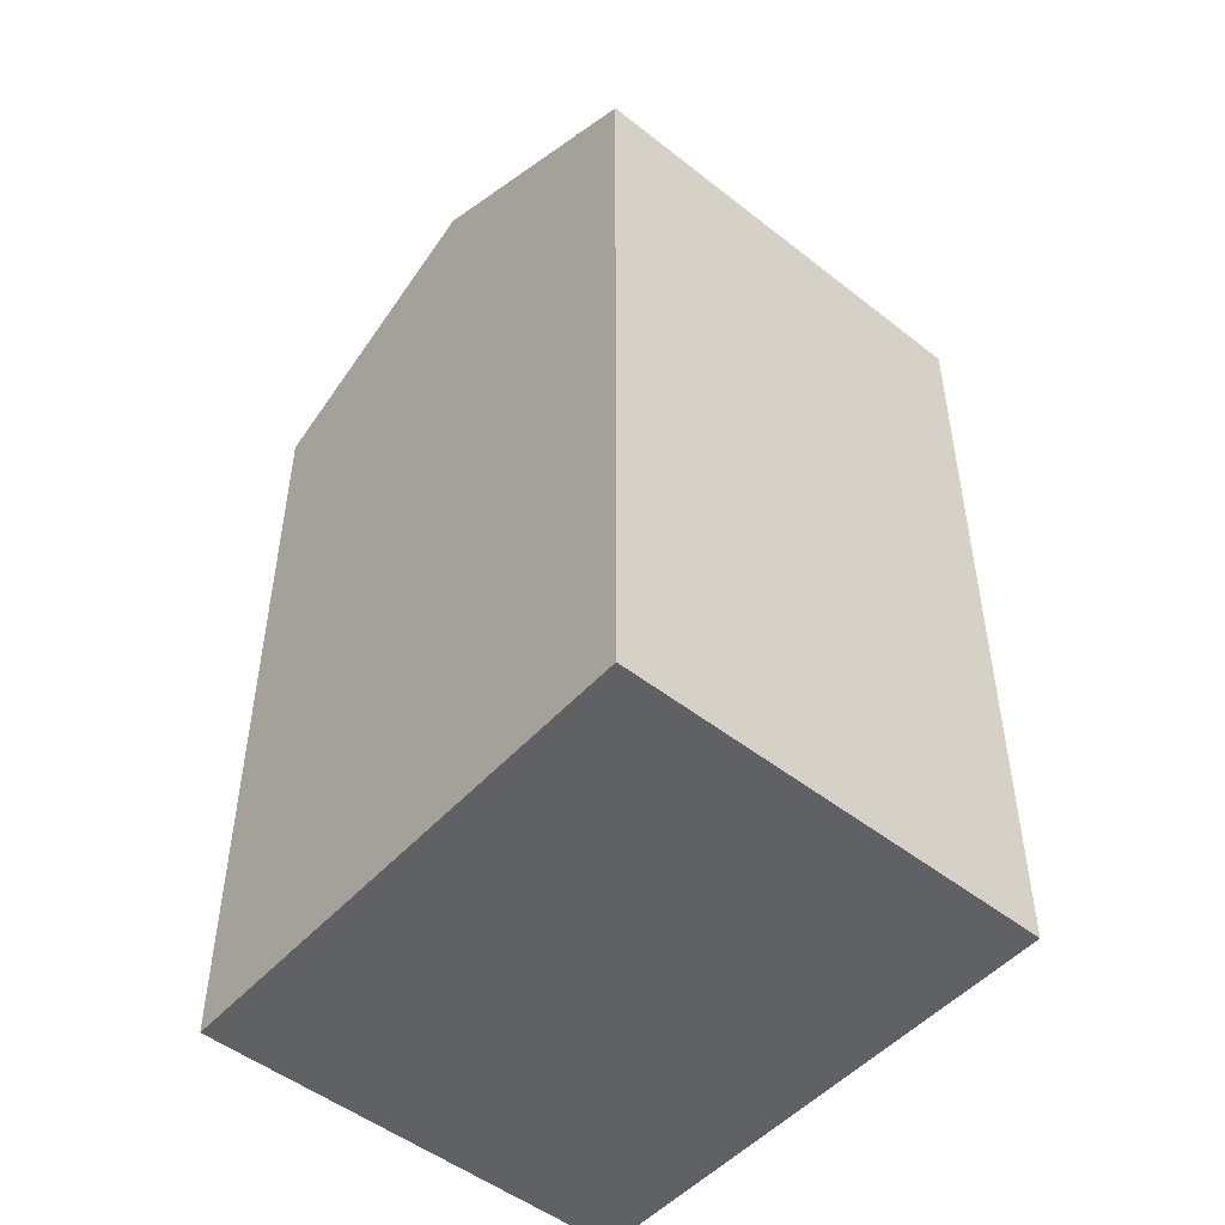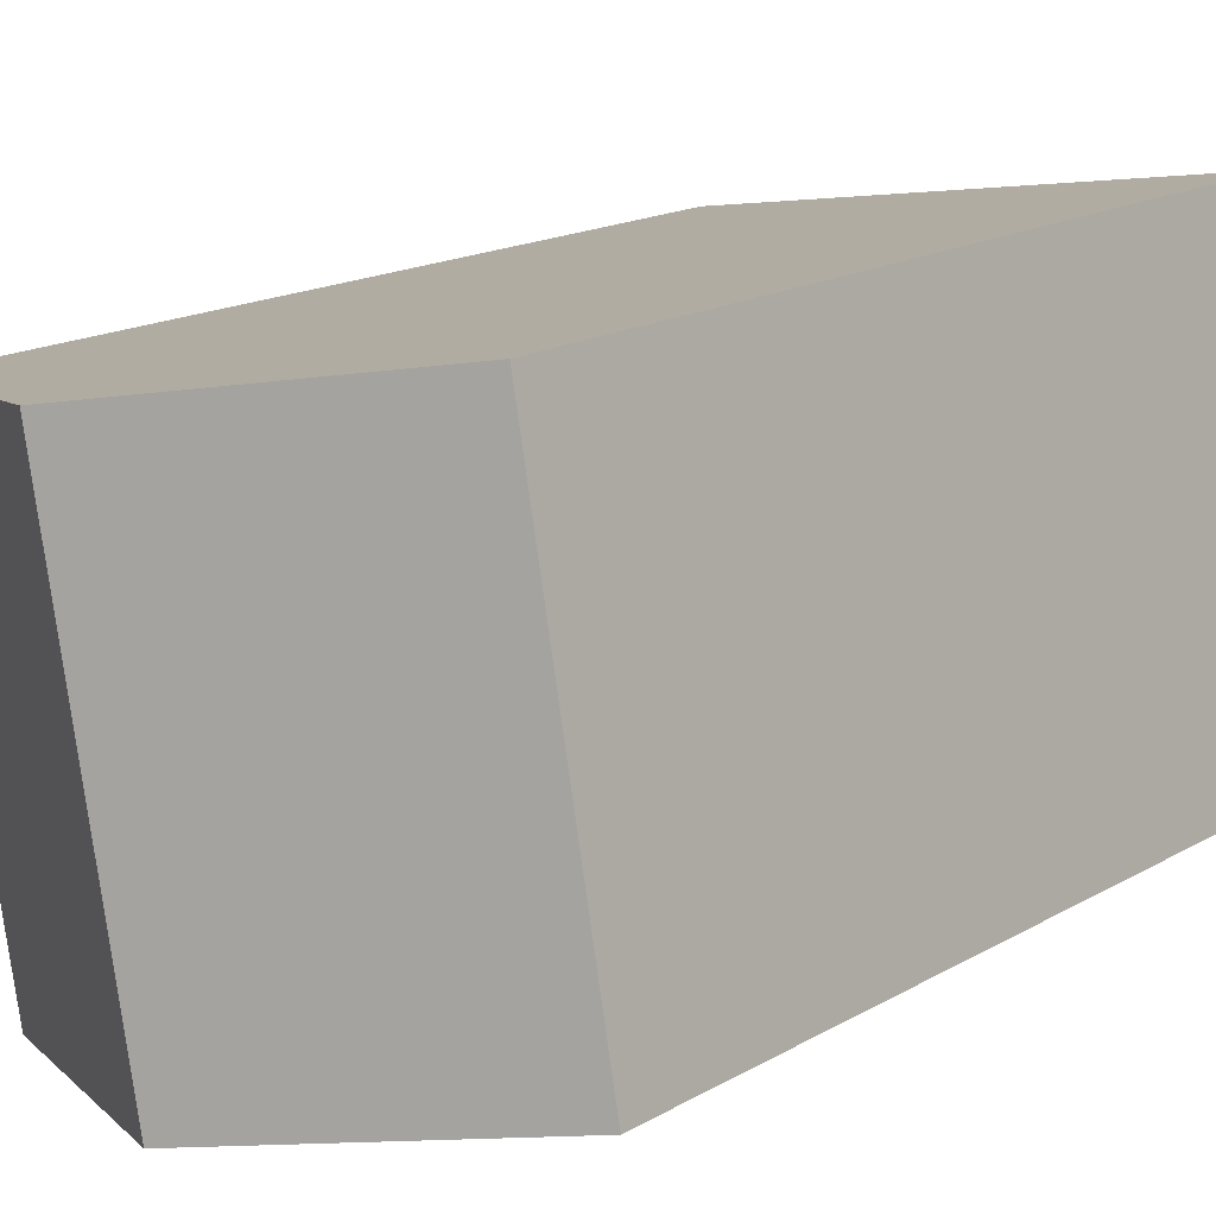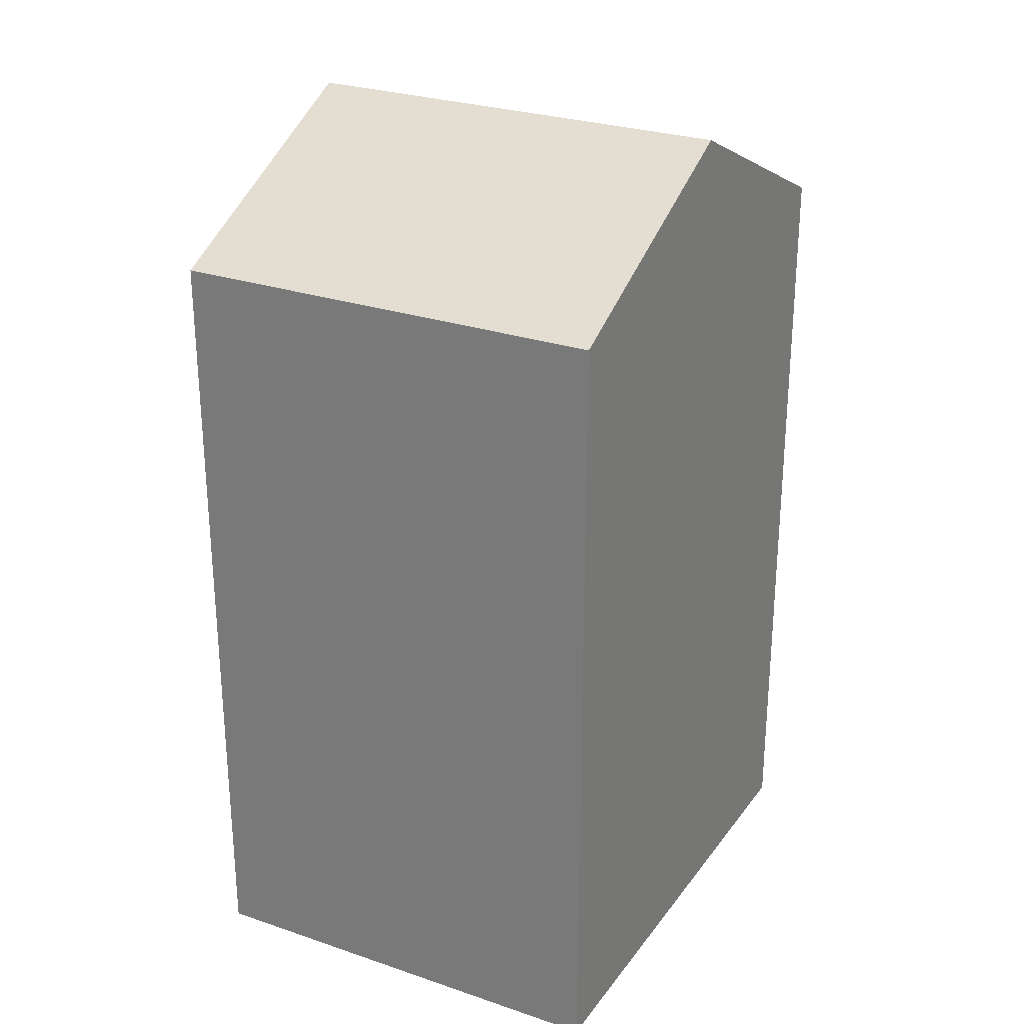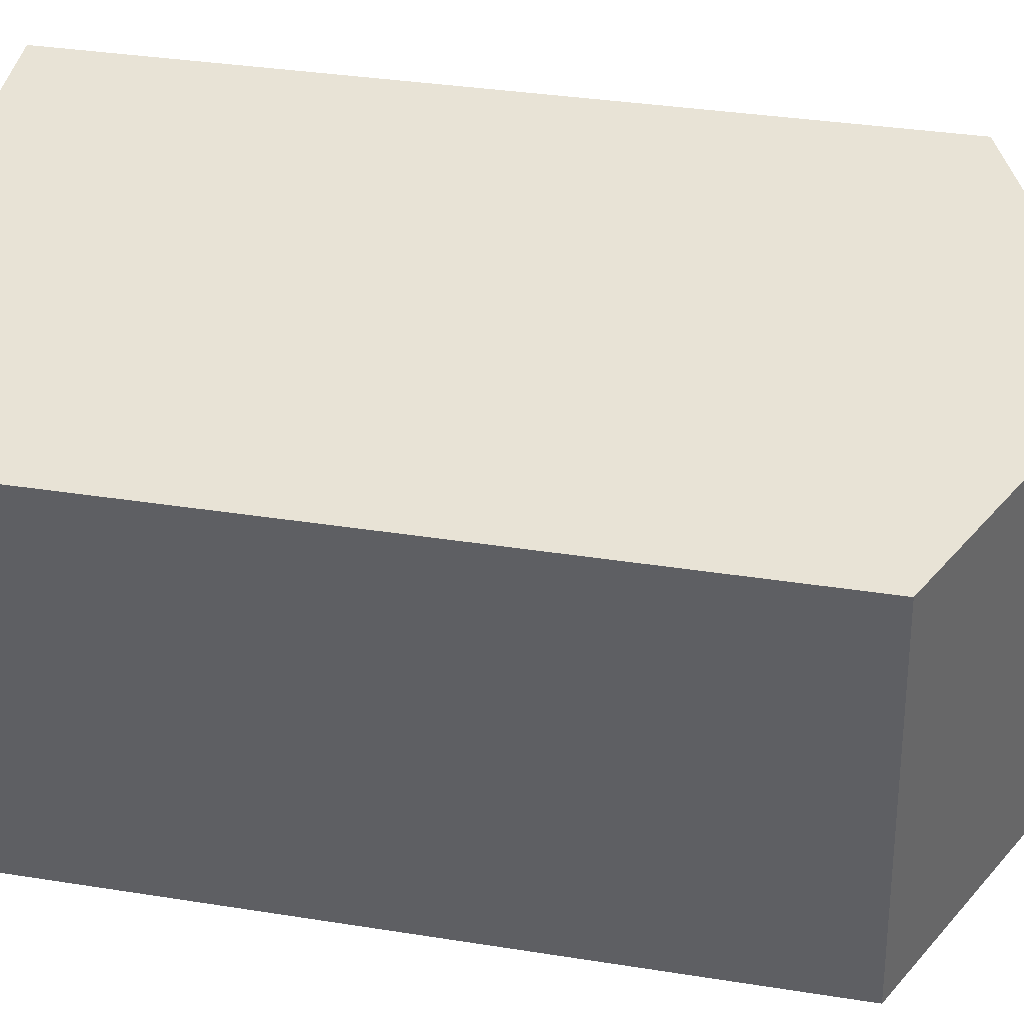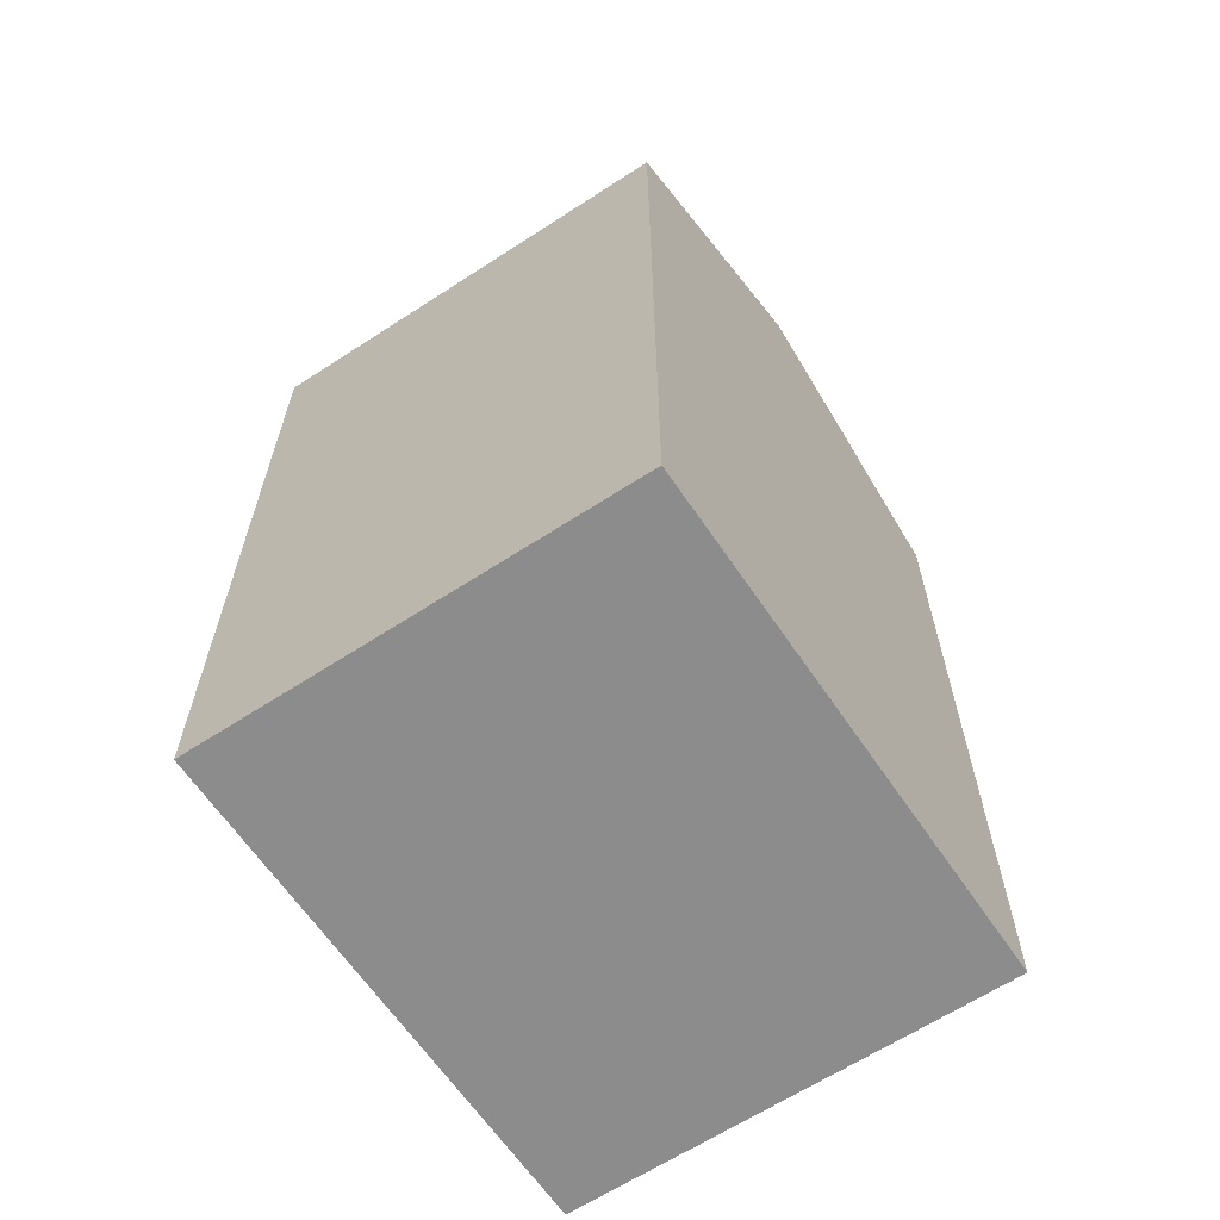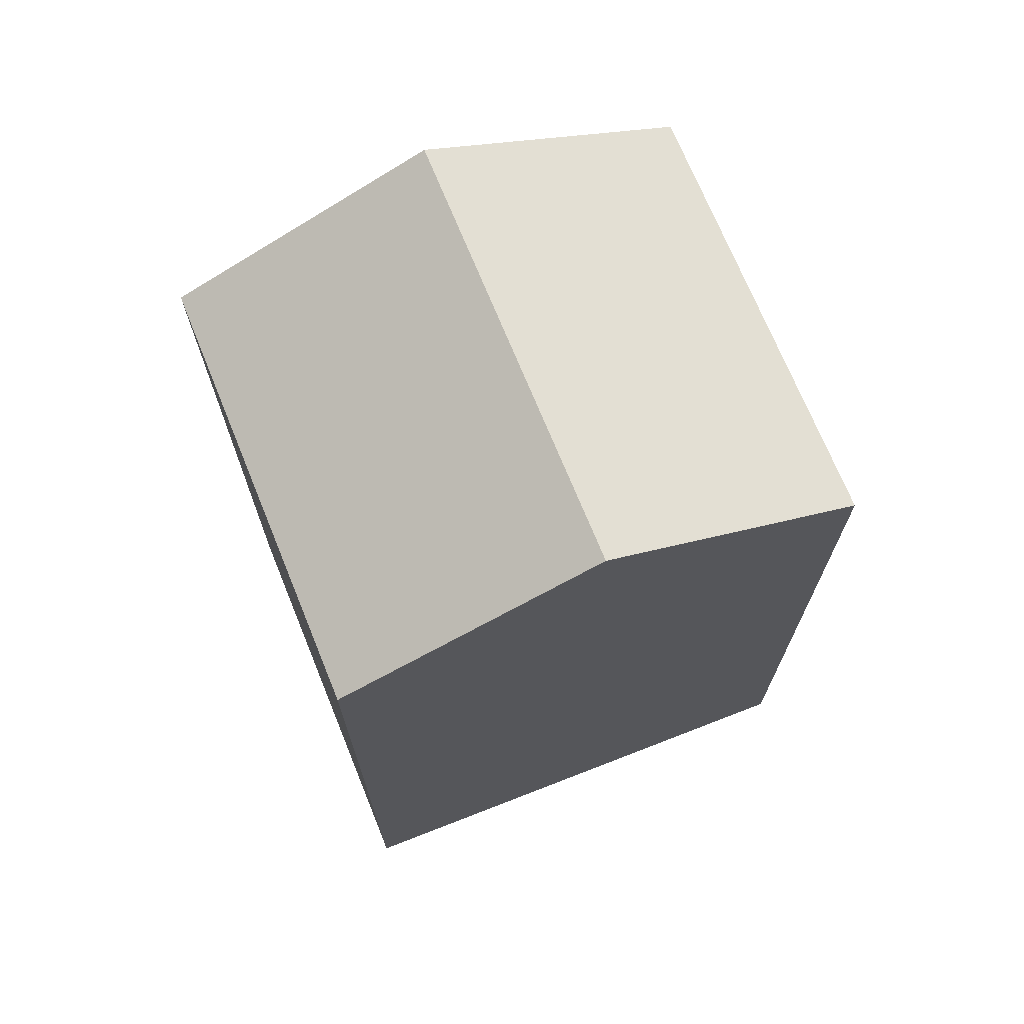
<metadata>
{"format":"obj","ext":"obj","renderer":"f3d","projection":"perspective","resolution":1024,"background":"white","views":[{"elev":-49.8,"azim":59.4,"up":"+Y"},{"elev":16.7,"azim":-139.4,"up":"+Z"},{"elev":27.3,"azim":128.0,"up":"+Y"},{"elev":33.5,"azim":102.4,"up":"+Z"},{"elev":-64.3,"azim":133.6,"up":"+Y"},{"elev":71.1,"azim":168.2,"up":"+Y"}]}
</metadata>
<code>
v  13.79 18.49 8.017
v  1.828 -6.135e-16 10.02
v  13.79 -4.909e-16 8.017
v  1.829 18.49 10.02
v  7.812 21.39 9.018
v  0 0 0
v  0.0003949 18.49 -0.0005851
v  11.97 1.226e-16 -2.002
v  11.97 18.49 -2.003
v  5.983 21.39 -1.002
g defaultobject
f 1 2 3
f 2 1 4
f 4 1 5
f 4 6 2
f 6 4 7
f 7 8 6
f 8 7 9
f 9 7 10
f 8 1 3
f 1 8 9
f 10 4 5
f 4 10 7
f 9 5 1
f 5 9 10
f 2 8 3
f 8 2 6

</code>
